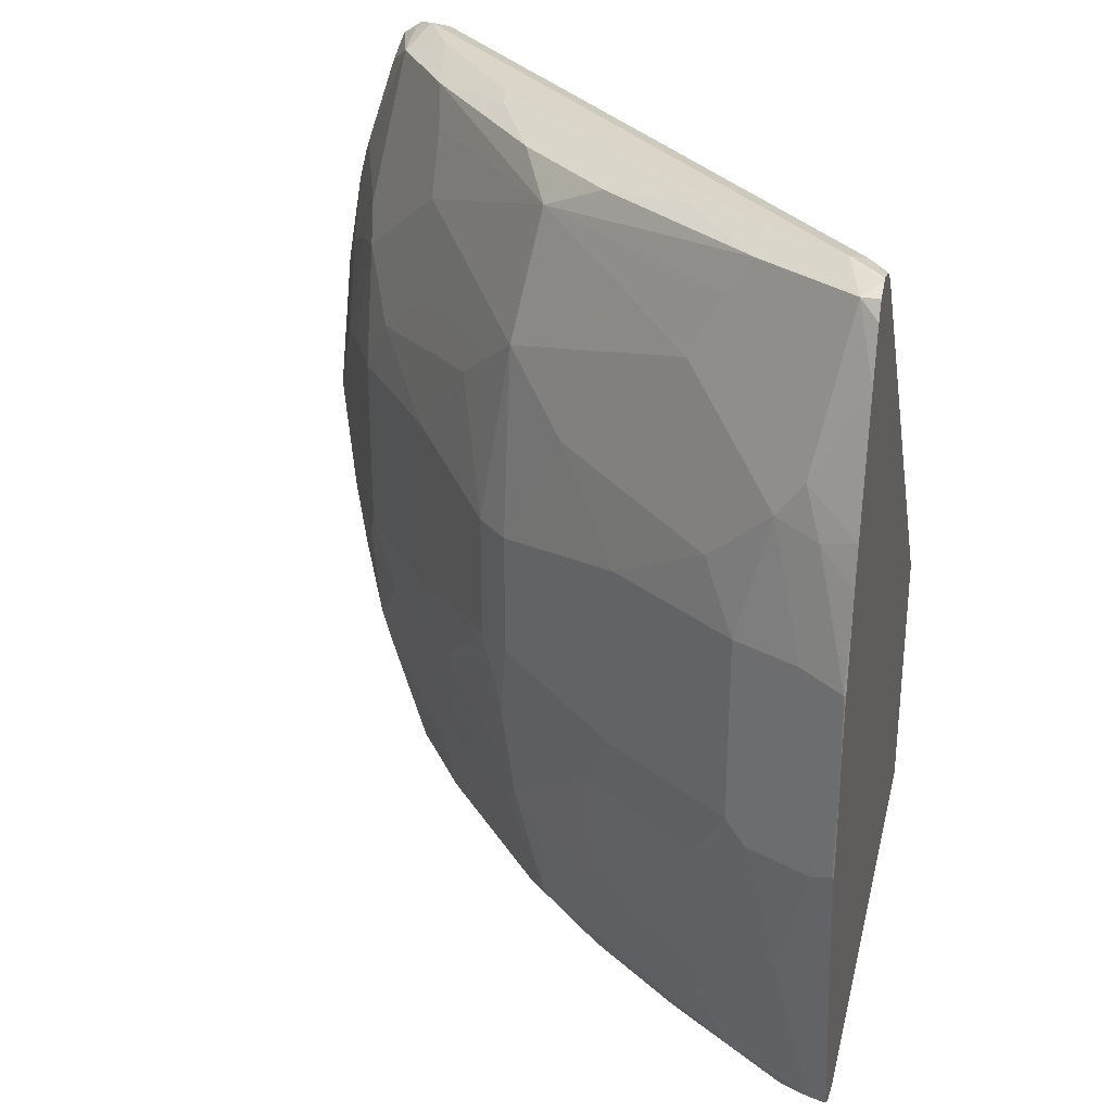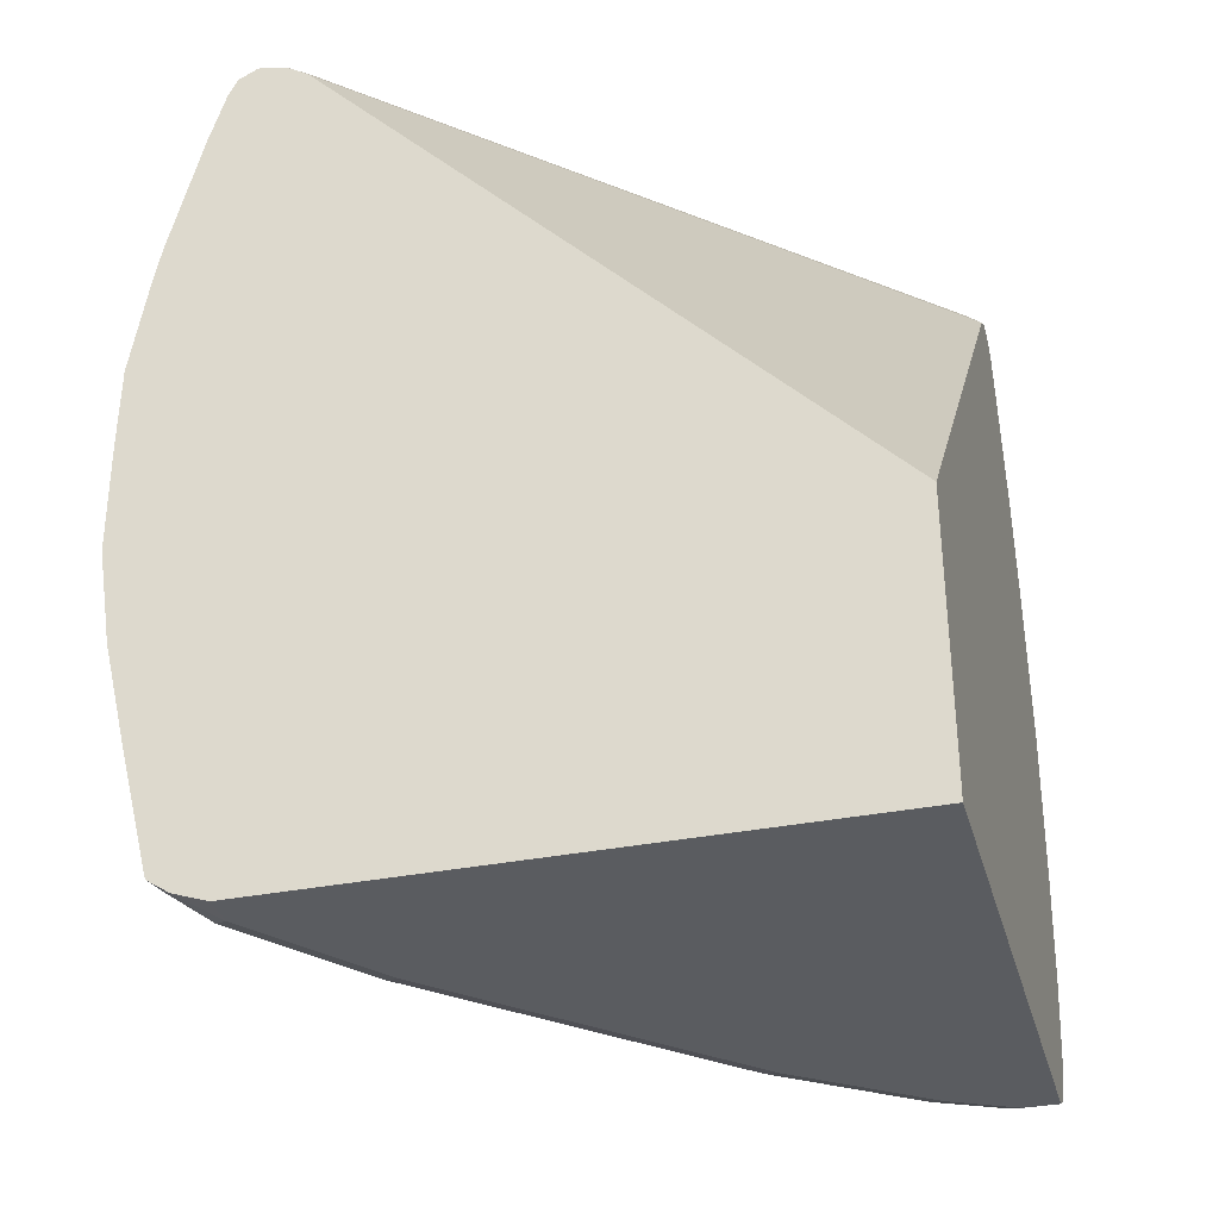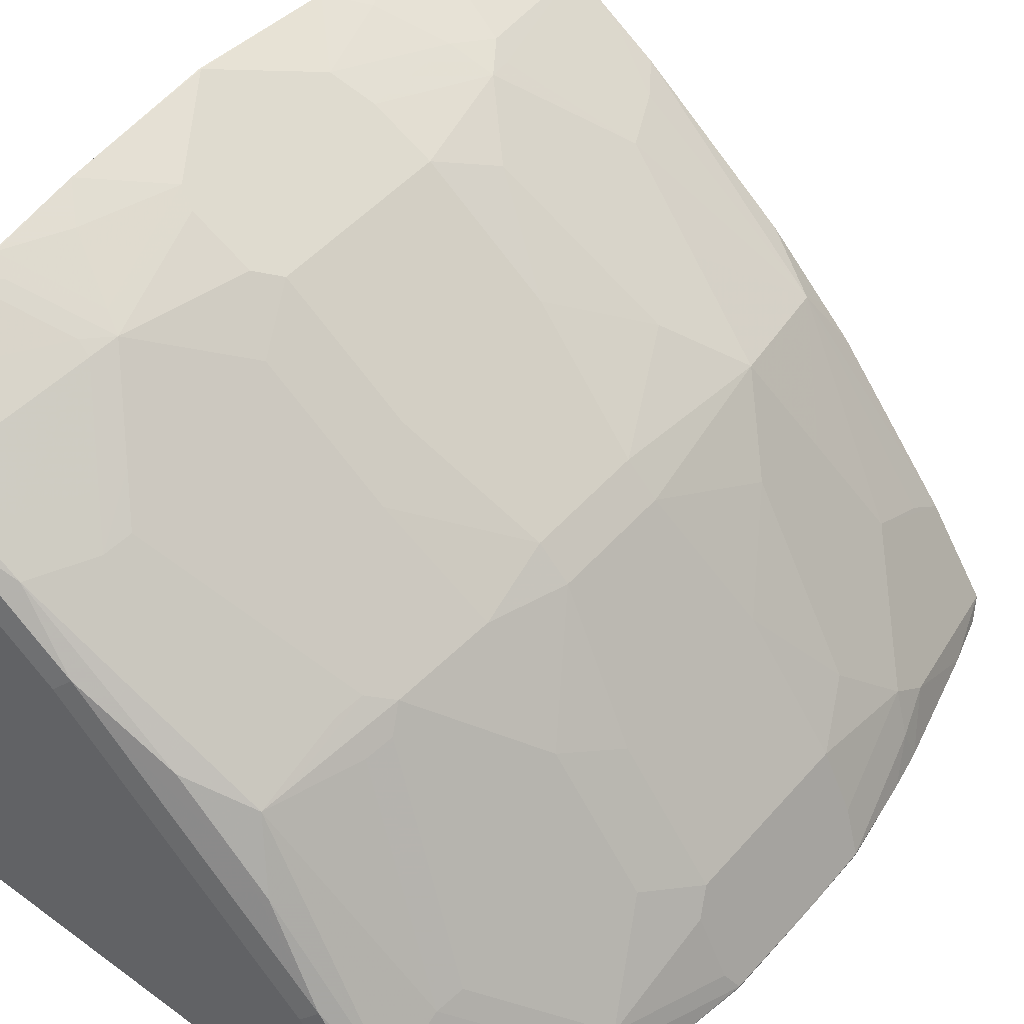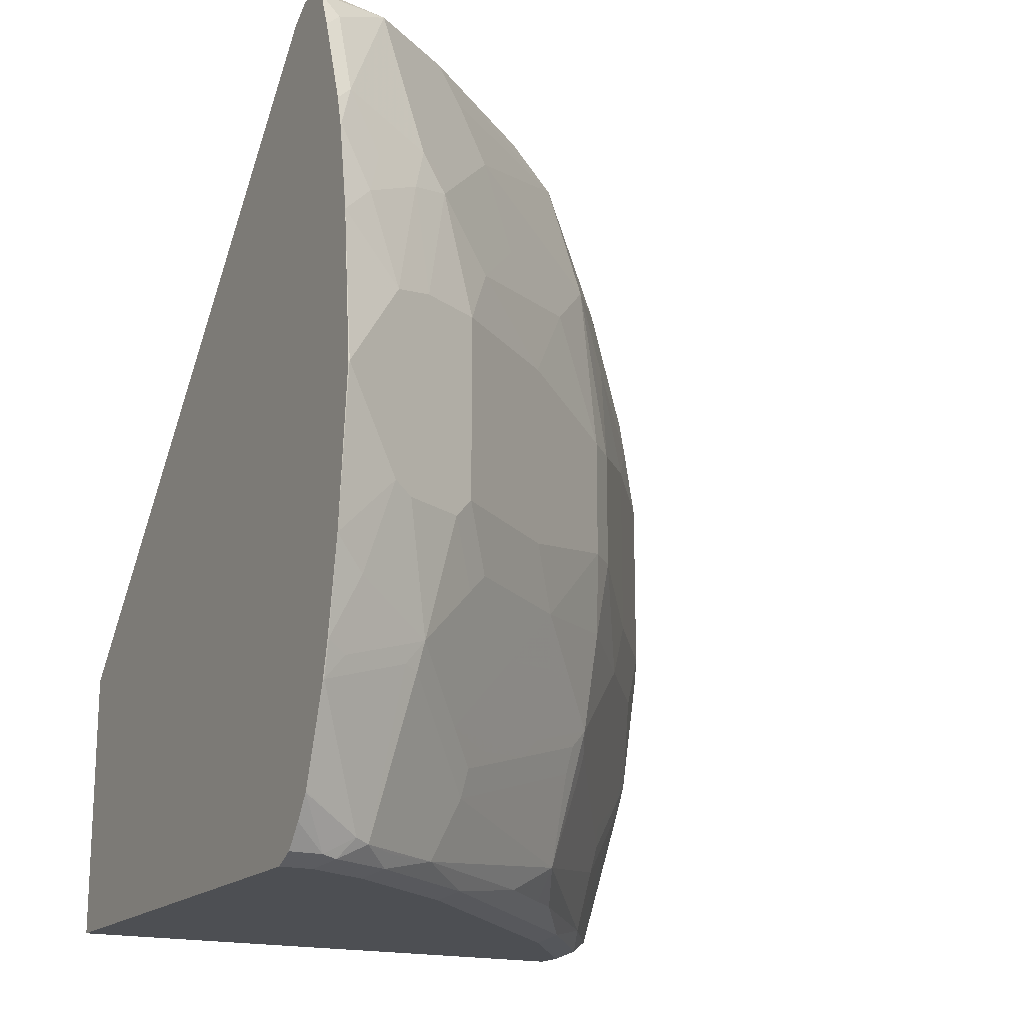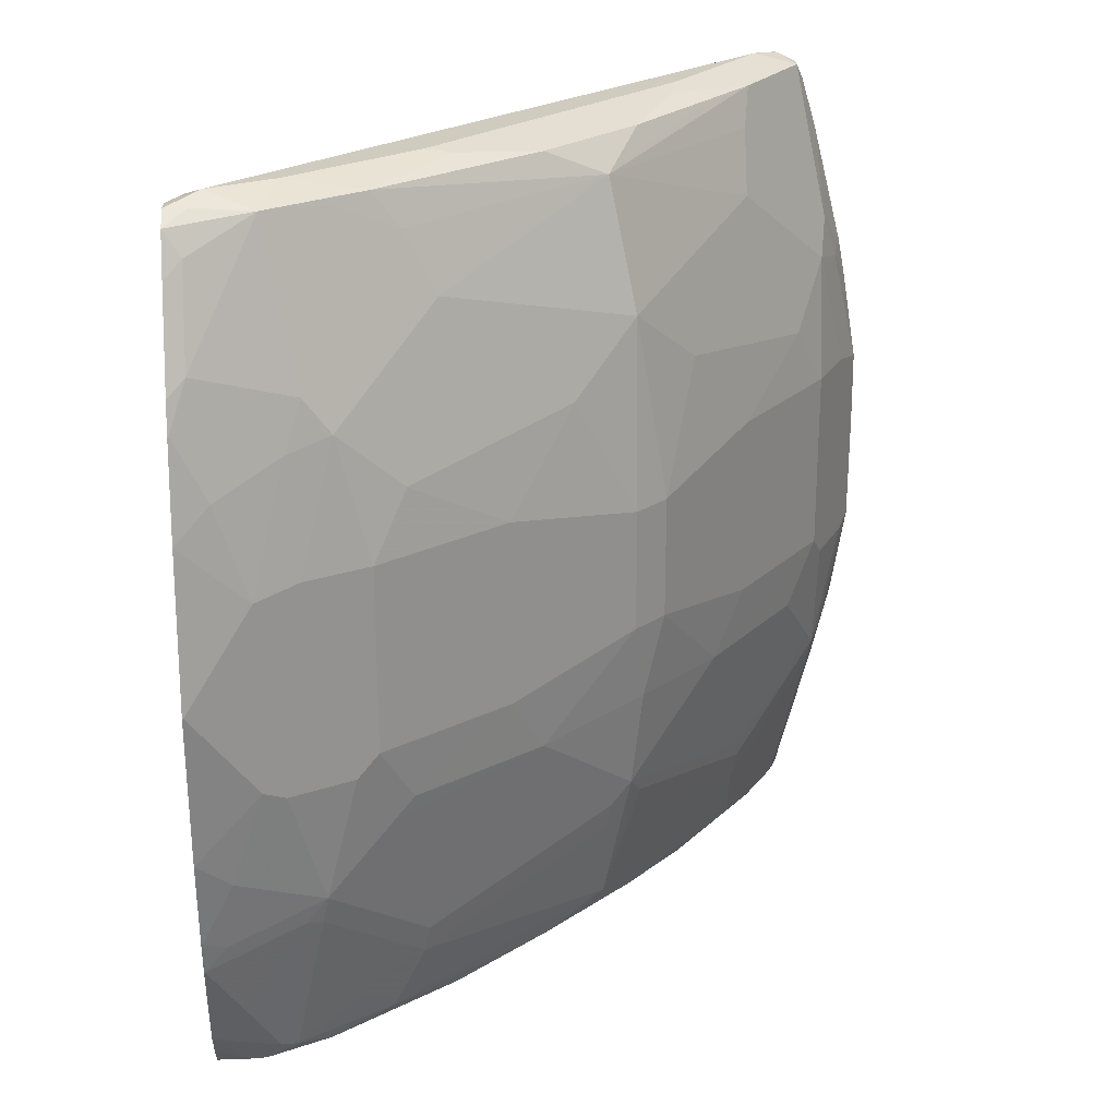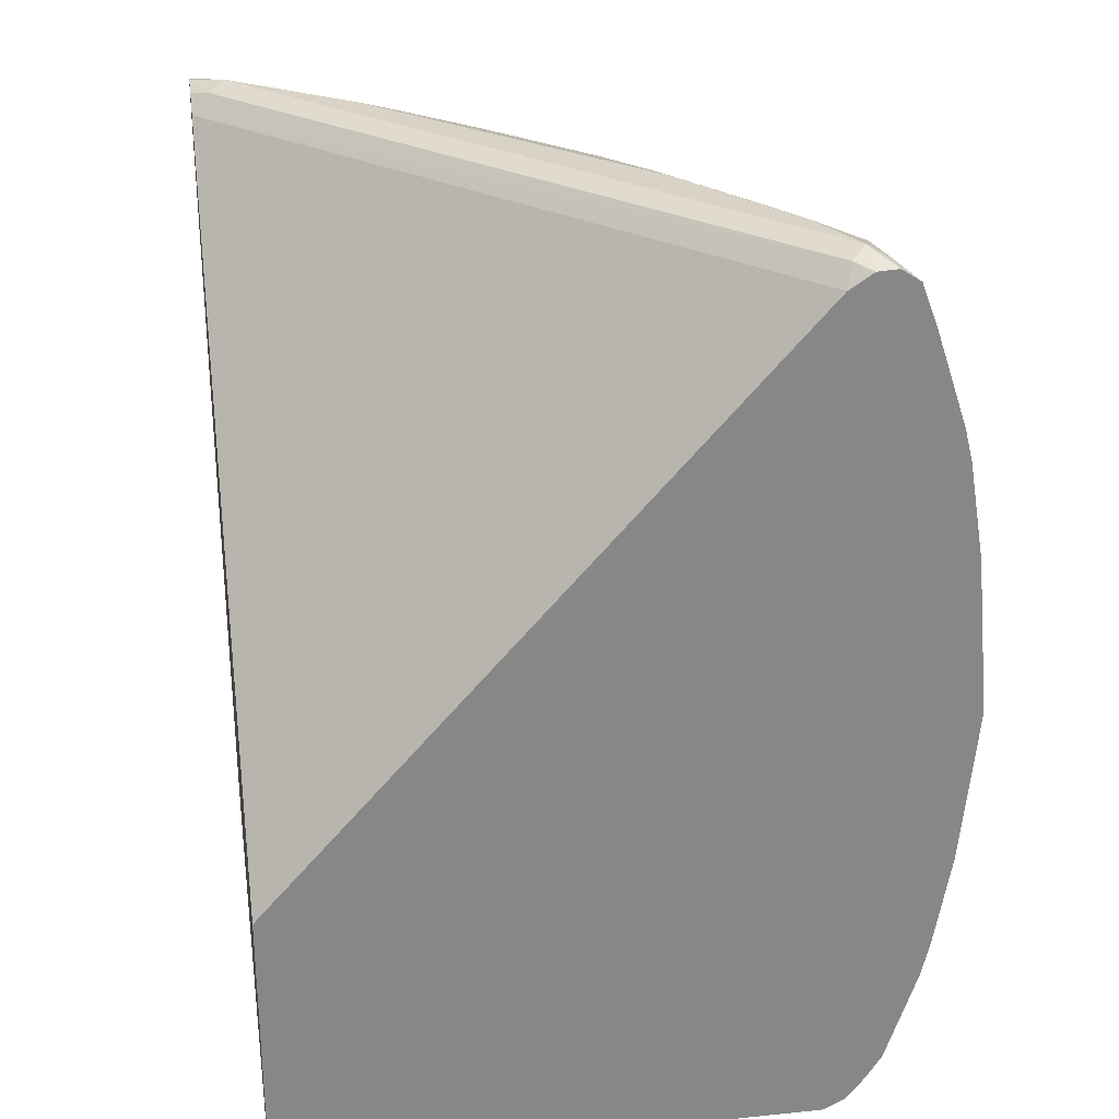
<metadata>
{"format":"obj","ext":"obj","renderer":"f3d","projection":"perspective","resolution":1024,"background":"white","views":[{"elev":29.2,"azim":103.0,"up":"+Y"},{"elev":-34.0,"azim":-164.9,"up":"+Y"},{"elev":48.7,"azim":39.1,"up":"+Z"},{"elev":-17.5,"azim":-28.4,"up":"+Y"},{"elev":23.7,"azim":-3.0,"up":"+Y"},{"elev":27.9,"azim":-98.9,"up":"+Y"}]}
</metadata>
<code>
v 0.4041 -0.2984 0.4465
v 0.7887 -0.2984 0.4465
v 0.4041 -0.2984 0.8099
v 0.4041 -0.108 0.4465
v 0.7887 -0.2984 0.469
v 0.8111 -0.2906 0.4465
v 0.4263 -0.2984 0.8099
v 0.4041 -0.2912 0.8244
v 0.4041 0.28 0.7944
v 0.7732 0.28 0.4465
v 0.7993 -0.293 0.4796
v 0.7247 -0.2984 0.5542
v 0.8254 -0.2811 0.4465
v 0.8206 -0.2824 0.4583
v 0.469 -0.2984 0.7886
v 0.437 -0.293 0.8206
v 0.4263 -0.2913 0.8242
v 0.4041 -0.275 0.837
v 0.4041 0.2898 0.8091
v 0.4156 0.293 0.7993
v 0.778 0.293 0.4583
v 0.7876 0.2896 0.4465
v 0.7353 -0.293 0.5649
v 0.778 -0.2824 0.5222
v 0.6821 -0.2984 0.5969
v 0.8259 -0.2803 0.4465
v 0.8259 -0.2797 0.4477
v 0.8419 -0.1758 0.4796
v 0.8206 -0.2398 0.4796
v 0.5542 -0.2984 0.7247
v 0.4796 -0.293 0.7993
v 0.4583 -0.2824 0.8206
v 0.4476 -0.2797 0.8259
v 0.4041 -0.2593 0.8473
v 0.4041 0.2904 0.8102
v 0.4263 0.2984 0.8099
v 0.7887 0.2984 0.469
v 0.8059 0.2943 0.4465
v 0.7941 0.2918 0.4465
v 0.789 0.2904 0.4465
v 0.5862 -0.293 0.7141
v 0.6182 -0.2984 0.6608
v 0.6927 -0.2824 0.6288
v 0.6714 -0.2824 0.6501
v 0.778 -0.2398 0.5435
v 0.6714 -0.2611 0.6714
v 0.8262 -0.2796 0.4465
v 0.847 -0.1985 0.4465
v 0.8473 -0.1732 0.469
v 0.8242 -0.1776 0.5045
v 0.7815 -0.2202 0.5471
v 0.8455 -0.1563 0.4831
v 0.5649 -0.293 0.7354
v 0.5222 -0.2824 0.778
v 0.4832 -0.2842 0.8029
v 0.5009 -0.2611 0.7993
v 0.4796 -0.1758 0.8419
v 0.469 -0.1732 0.8473
v 0.4263 -0.2371 0.8473
v 0.4041 -0.2582 0.8477
v 0.4041 0.2913 0.8242
v 0.469 0.2984 0.7886
v 0.4192 0.2913 0.8242
v 0.4583 0.2877 0.8206
v 0.8206 0.2877 0.4583
v 0.8089 0.2936 0.4465
v 0.7247 0.2984 0.5542
v 0.778 0.2877 0.5222
v 0.6288 -0.2824 0.6927
v 0.7353 -0.2184 0.6075
v 0.6927 -0.1971 0.6714
v 0.6749 -0.2416 0.675
v 0.6714 -0.1971 0.6927
v 0.6075 -0.2184 0.7354
v 0.5435 -0.2398 0.778
v 0.8638 -0.129 0.4465
v 0.8526 -0.1492 0.469
v 0.7744 -0.206 0.5613
v 0.8384 -0.1421 0.4974
v 0.7318 -0.1847 0.6253
v 0.7389 -0.1989 0.6111
v 0.8668 -0.07104 0.4618
v 0.8455 -0.07104 0.5045
v 0.5222 -0.2184 0.7993
v 0.5258 -0.1989 0.8029
v 0.4832 -0.1563 0.8455
v 0.405 -0.1945 0.8686
v 0.4041 -0.1953 0.8686
v 0.4041 0.2828 0.837
v 0.4867 0.2948 0.7851
v 0.5542 0.2984 0.7247
v 0.5151 0.2593 0.7922
v 0.4974 0.2842 0.7958
v 0.5222 0.2877 0.778
v 0.4156 0.2664 0.8419
v 0.4156 0.2025 0.8633
v 0.4796 0.1812 0.8419
v 0.4938 0.174 0.8348
v 0.8265 0.276 0.4465
v 0.8206 0.2877 0.4465
v 0.8135 0.2806 0.4725
v 0.8419 0.1812 0.4796
v 0.8371 0.2403 0.4465
v 0.5755 0.2984 0.7034
v 0.6359 0.2948 0.6573
v 0.6998 0.2948 0.5933
v 0.6927 0.2877 0.6288
v 0.7211 0.2948 0.572
v 0.7318 0.2842 0.5826
v 0.6714 0.2664 0.6714
v 0.7744 0.2628 0.54
v 0.7744 0.2202 0.5613
v 0.7922 0.2593 0.5151
v 0.6963 -0.1776 0.675
v 0.6892 -0.1634 0.6892
v 0.6749 -0.1776 0.6963
v 0.611 -0.1989 0.7389
v 0.5471 -0.2202 0.7815
v 0.8739 -0.06502 0.4465
v 0.8739 -0.06391 0.4477
v 0.8171 -0.09943 0.54
v 0.7531 -0.09943 0.6253
v 0.7105 -0.1421 0.6679
v 0.8526 -0.06391 0.4903
v 0.8384 -0.05678 0.5187
v 0.5613 -0.206 0.7744
v 0.6253 -0.1847 0.7318
v 0.5826 -0.1421 0.7744
v 0.5258 -0.1136 0.8242
v 0.5045 -0.07104 0.8455
v 0.4619 -0.07104 0.8668
v 0.469 -0.1492 0.8526
v 0.4192 -0.1776 0.8668
v 0.4041 -0.1944 0.8688
v 0.405 -0.1705 0.8739
v 0.4041 -0.1704 0.8741
v 0.4041 0.2549 0.8477
v 0.572 0.2948 0.7211
v 0.5613 0.2202 0.7744
v 0.54 0.2628 0.7744
v 0.6288 0.2877 0.6927
v 0.5826 0.2842 0.7318
v 0.4041 0.191 0.869
v 0.4041 0.1697 0.8743
v 0.405 0.1705 0.8739
v 0.4263 0.1279 0.8739
v 0.437 0.1598 0.8633
v 0.469 0.1492 0.8526
v 0.4974 0.1563 0.8384
v 0.7922 0.2167 0.5365
v 0.8384 0.1563 0.4974
v 0.8526 0.1492 0.469
v 0.8585 0.155 0.4465
v 0.6714 0.2877 0.6501
v 0.6253 0.1989 0.7318
v 0.6892 0.1776 0.6892
v 0.7318 0.1989 0.6253
v 0.6963 -0.09236 0.6963
v 0.6679 -0.1421 0.7105
v 0.8744 0.0005258 0.4465
v 0.8739 0.06391 0.4477
v 0.7744 -0.05678 0.6039
v 0.7105 -0.03552 0.6892
v 0.8526 0.06391 0.4903
v 0.8384 0.07104 0.5187
v 0.6324 -0.135 0.7389
v 0.6253 -0.09943 0.7531
v 0.54 -0.09943 0.8171
v 0.4192 -0.007069 0.8881
v 0.405 0 0.8952
v 0.4761 -0.05678 0.8597
v 0.5187 -0.05678 0.8384
v 0.5045 0.05678 0.8455
v 0.4476 -0.06391 0.8739
v 0.4263 -0.1279 0.8739
v 0.4041 -0.1074 0.885
v 0.5826 0.1563 0.7744
v 0.4041 0.1057 0.885
v 0.4476 0.06391 0.8739
v 0.4761 0.07104 0.8597
v 0.5187 0.07104 0.8384
v 0.54 0.1136 0.8171
v 0.7957 0.135 0.5613
v 0.8171 0.1136 0.54
v 0.8597 0.07104 0.4761
v 0.8638 0.1268 0.4465
v 0.6679 0.1563 0.7105
v 0.6892 0.04972 0.7105
v 0.7105 0.04972 0.6892
v 0.7105 0.1563 0.6679
v 0.7318 0.135 0.6466
v 0.6892 -0.03552 0.7105
v 0.8744 0.02016 0.4465
v 0.8739 0.06391 0.4465
v 0.7744 0.07104 0.6039
v 0.6039 -0.05678 0.7744
v 0.4041 0 0.8952
v 0.4041 -0.0008179 0.8952
v 0.6039 0.07104 0.7744
v 0.6465 0.135 0.7318
f 1 2 5
f 102 153 103
f 102 152 153
f 102 151 152
f 102 150 151
f 101 150 102
f 101 113 150
f 98 149 139
f 97 149 98
f 97 148 149
f 105 138 141
f 96 148 97
f 96 146 147
f 96 145 146
f 96 144 145
f 96 143 144
f 95 143 96
f 95 137 143
f 94 142 141
f 94 110 142
f 94 140 110
f 96 147 148
f 105 141 154
f 105 154 106
f 106 154 107
f 119 160 120
f 117 126 118
f 115 117 116
f 115 127 117
f 115 159 127
f 115 158 159
f 115 123 158
f 112 151 150
f 112 183 151
f 112 157 183
f 112 150 113
f 110 112 111
f 110 157 112
f 110 156 157
f 110 155 156
f 110 139 155
f 110 140 139
f 110 141 142
f 110 154 141
f 107 110 109
f 107 154 110
f 94 141 138
f 93 140 94
f 92 98 139
f 92 140 93
f 80 122 123
f 80 114 81
f 79 122 80
f 79 121 122
f 79 83 121
f 78 79 80
f 77 120 82
f 76 120 77
f 76 119 120
f 75 85 84
f 75 118 85
f 74 118 75
f 74 117 118
f 73 117 74
f 73 116 117
f 72 115 116
f 72 114 115
f 70 114 71
f 70 81 114
f 68 108 107
f 68 113 101
f 80 123 115
f 120 160 193
f 80 115 114
f 83 120 124
f 92 139 140
f 91 105 104
f 91 138 105
f 90 94 138
f 89 137 95
f 87 136 134
f 87 135 136
f 87 133 135
f 87 134 88
f 86 132 133
f 86 131 132
f 86 130 131
f 86 129 130
f 85 129 86
f 85 128 129
f 85 127 128
f 85 117 127
f 85 126 117
f 85 118 126
f 83 125 121
f 83 124 125
f 82 120 83
f 120 193 161
f 120 161 164
f 120 164 124
f 167 196 168
f 167 192 196
f 165 184 195
f 163 188 192
f 163 189 188
f 162 189 163
f 162 195 189
f 161 193 194
f 161 165 164
f 161 185 165
f 161 194 186
f 159 167 166
f 158 192 167
f 158 163 192
f 158 167 159
f 157 191 183
f 157 190 191
f 156 190 157
f 156 189 190
f 156 188 189
f 156 187 188
f 168 196 172
f 155 187 156
f 169 173 180
f 170 197 198
f 189 191 190
f 189 195 191
f 188 196 192
f 188 199 196
f 188 200 199
f 187 200 188
f 184 191 195
f 183 191 184
f 182 199 200
f 181 199 182
f 177 182 200
f 174 176 175
f 173 181 180
f 172 199 181
f 172 196 199
f 170 178 197
f 170 179 178
f 170 180 179
f 170 174 171
f 170 176 174
f 170 198 176
f 169 180 170
f 68 112 113
f 155 177 187
f 152 161 186
f 130 172 181
f 130 168 172
f 130 174 131
f 130 171 174
f 130 170 171
f 130 169 170
f 129 168 130
f 129 167 168
f 128 167 129
f 128 166 167
f 128 159 166
f 127 159 128
f 125 195 162
f 125 165 195
f 124 165 125
f 124 164 165
f 122 158 123
f 122 163 158
f 122 162 163
f 122 125 162
f 121 125 122
f 130 181 173
f 152 186 153
f 130 173 169
f 132 175 135
f 152 185 161
f 151 185 152
f 151 165 185
f 151 184 165
f 151 183 184
f 149 181 182
f 149 180 181
f 148 180 149
f 148 179 180
f 146 179 148
f 146 178 179
f 146 148 147
f 144 146 145
f 144 178 146
f 139 177 155
f 139 182 177
f 139 149 182
f 135 176 136
f 135 175 176
f 132 174 175
f 132 135 133
f 131 174 132
f 68 111 112
f 177 200 187
f 68 109 110
f 13 26 27
f 12 23 25
f 11 24 23
f 11 14 24
f 10 21 22
f 10 20 21
f 9 20 10
f 9 19 20
f 8 17 18
f 13 27 14
f 8 16 17
f 7 31 16
f 7 15 31
f 6 14 11
f 6 13 14
f 5 6 11
f 5 23 12
f 5 11 23
f 4 9 10
f 3 7 8
f 7 16 8
f 14 27 28
f 14 28 29
f 14 29 24
f 24 29 28
f 23 44 41
f 23 43 44
f 23 24 43
f 23 42 25
f 23 41 42
f 21 40 22
f 21 39 40
f 21 38 39
f 21 37 38
f 21 36 37
f 20 36 21
f 20 35 36
f 19 35 20
f 17 34 18
f 17 33 34
f 16 33 17
f 16 32 33
f 16 31 32
f 15 53 31
f 15 30 53
f 2 6 5
f 1 6 2
f 1 13 6
f 1 26 13
f 1 144 143
f 1 178 144
f 1 197 178
f 1 198 197
f 1 176 198
f 1 136 176
f 1 134 136
f 1 88 134
f 1 60 88
f 1 34 60
f 1 18 34
f 1 8 18
f 1 3 8
f 1 7 3
f 1 15 7
f 1 30 15
f 1 42 30
f 1 25 42
f 1 12 25
f 1 5 12
f 68 110 111
f 1 143 137
f 24 28 45
f 1 137 89
f 1 61 35
f 1 47 26
f 1 48 47
f 1 76 48
f 1 119 76
f 1 160 119
f 1 193 160
f 1 194 193
f 1 186 194
f 1 153 186
f 1 99 103
f 1 100 99
f 1 66 100
f 1 38 66
f 1 39 38
f 1 40 39
f 1 22 40
f 1 10 22
f 1 4 10
f 1 9 4
f 1 19 9
f 1 35 19
f 1 89 61
f 24 45 46
f 1 103 153
f 26 47 27
f 60 87 88
f 59 87 60
f 58 133 87
f 58 86 133
f 58 87 59
f 57 86 58
f 57 85 86
f 57 84 85
f 56 84 57
f 54 84 56
f 54 75 84
f 53 69 54
f 52 83 79
f 52 82 83
f 52 77 82
f 51 80 81
f 51 78 80
f 50 79 78
f 50 52 79
f 50 78 51
f 49 77 52
f 61 89 63
f 49 76 77
f 62 90 138
f 62 64 90
f 68 107 109
f 24 46 43
f 67 108 68
f 67 107 108
f 67 106 107
f 67 105 106
f 67 104 105
f 65 103 99
f 65 102 103
f 65 101 102
f 65 68 101
f 65 100 66
f 65 99 100
f 64 98 92
f 64 97 98
f 64 96 97
f 64 95 96
f 64 89 95
f 64 94 90
f 64 93 94
f 63 89 64
f 62 138 91
f 48 76 49
f 64 92 93
f 46 75 54
f 36 62 91
f 35 61 36
f 33 59 60
f 32 59 33
f 32 58 59
f 32 57 58
f 32 56 57
f 32 54 56
f 32 55 54
f 36 91 104
f 31 55 32
f 31 53 54
f 30 41 53
f 30 42 41
f 28 52 50
f 28 49 52
f 28 51 45
f 28 50 51
f 27 49 28
f 46 54 69
f 31 54 55
f 36 104 67
f 33 60 34
f 36 61 63
f 46 74 75
f 46 73 74
f 46 116 73
f 46 72 116
f 46 114 72
f 46 71 114
f 46 70 71
f 36 67 37
f 45 81 70
f 27 47 48
f 45 51 81
f 45 70 46
f 27 48 49
f 43 46 44
f 41 69 53
f 41 44 69
f 37 68 65
f 37 67 68
f 37 66 38
f 37 65 66
f 36 64 62
f 44 46 69
f 36 63 64

</code>
